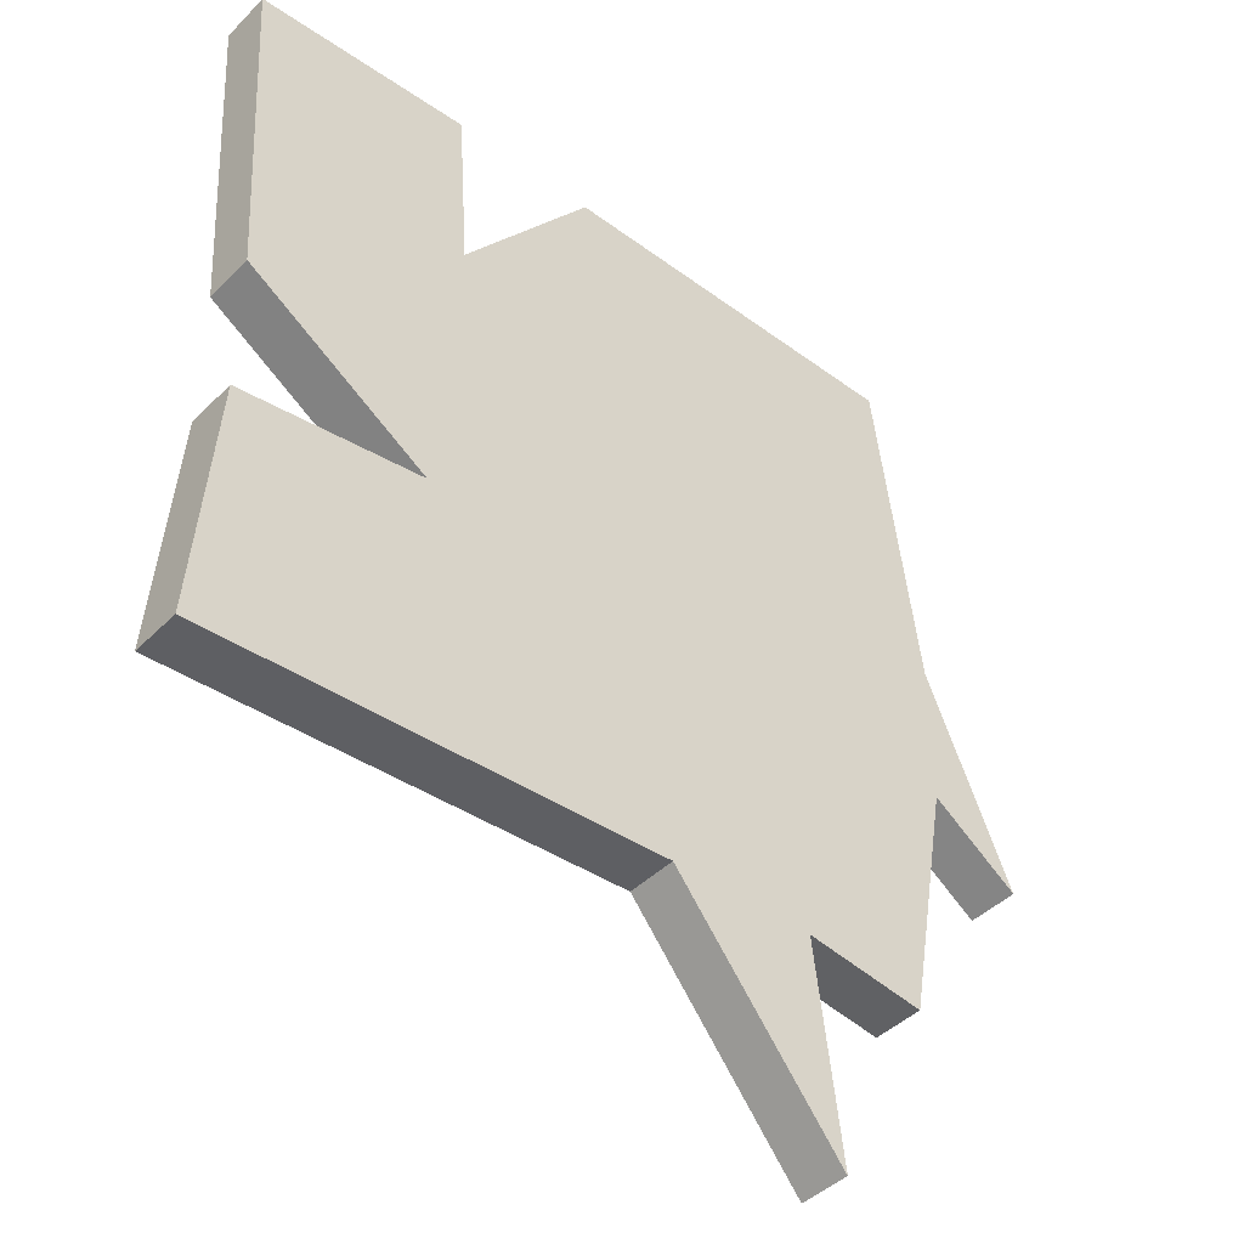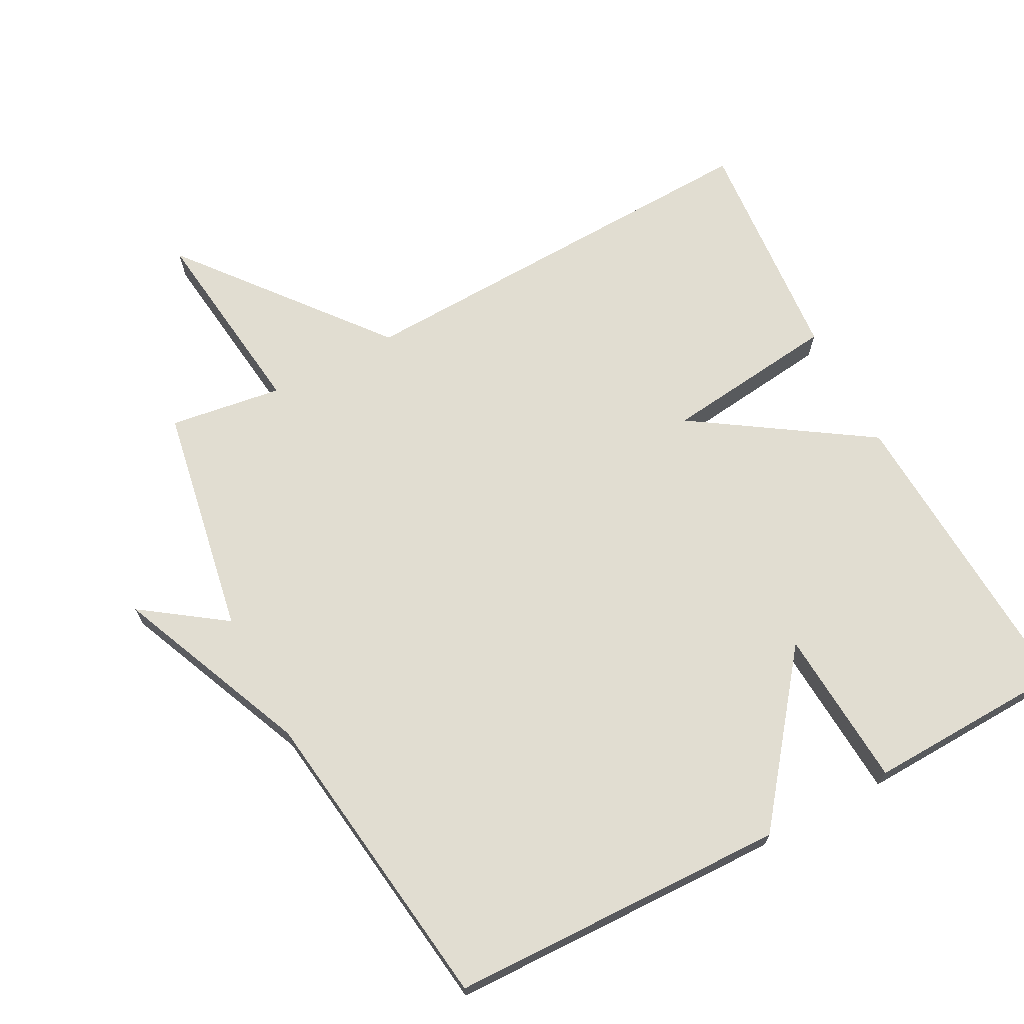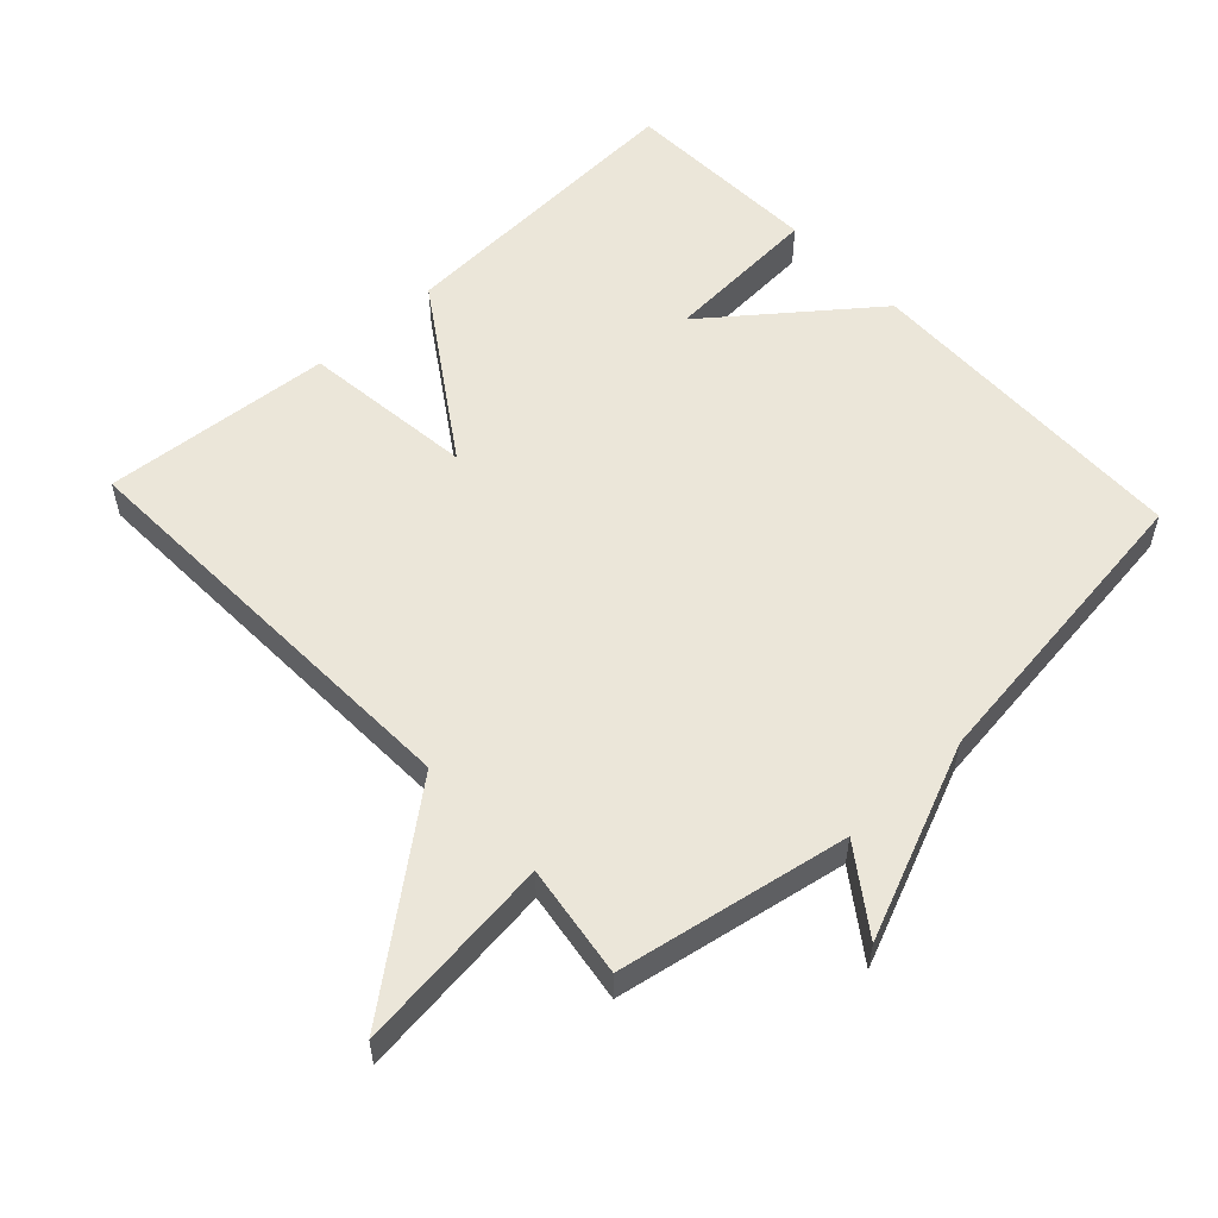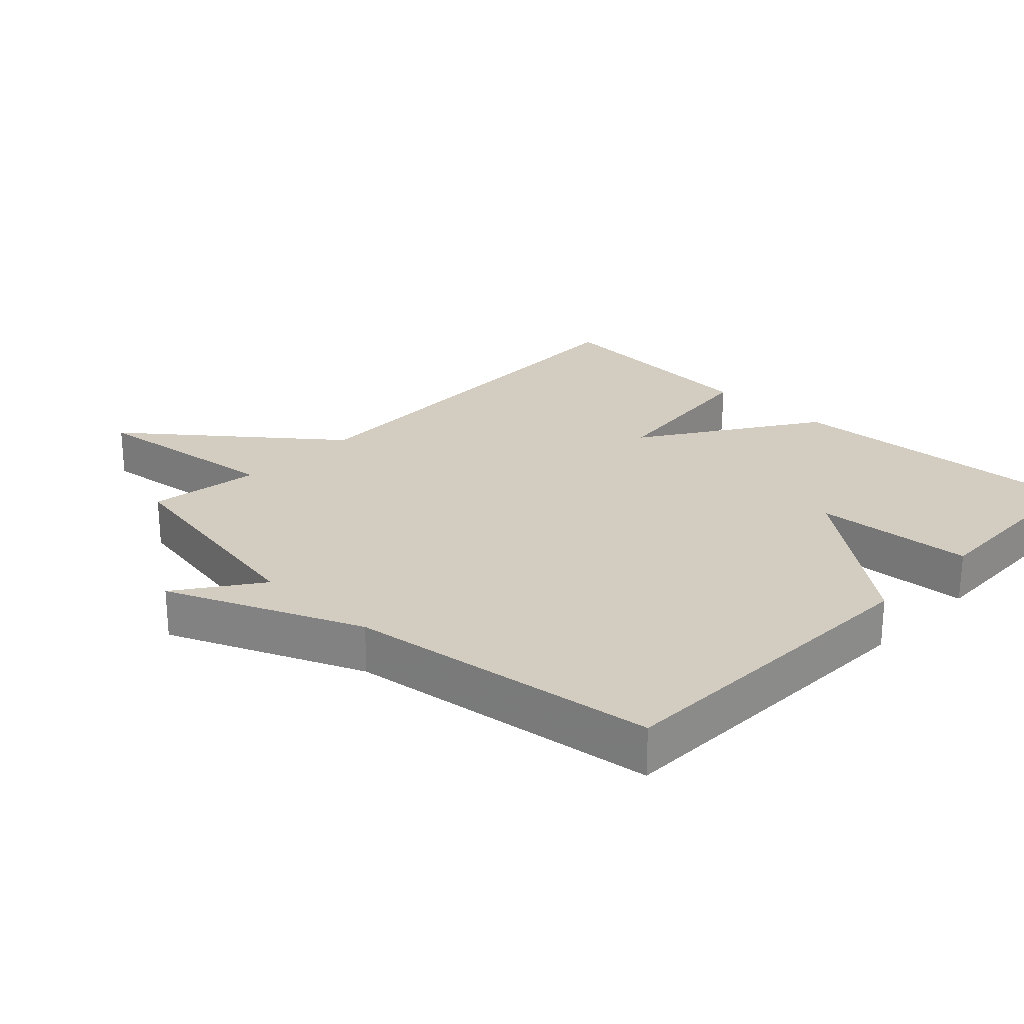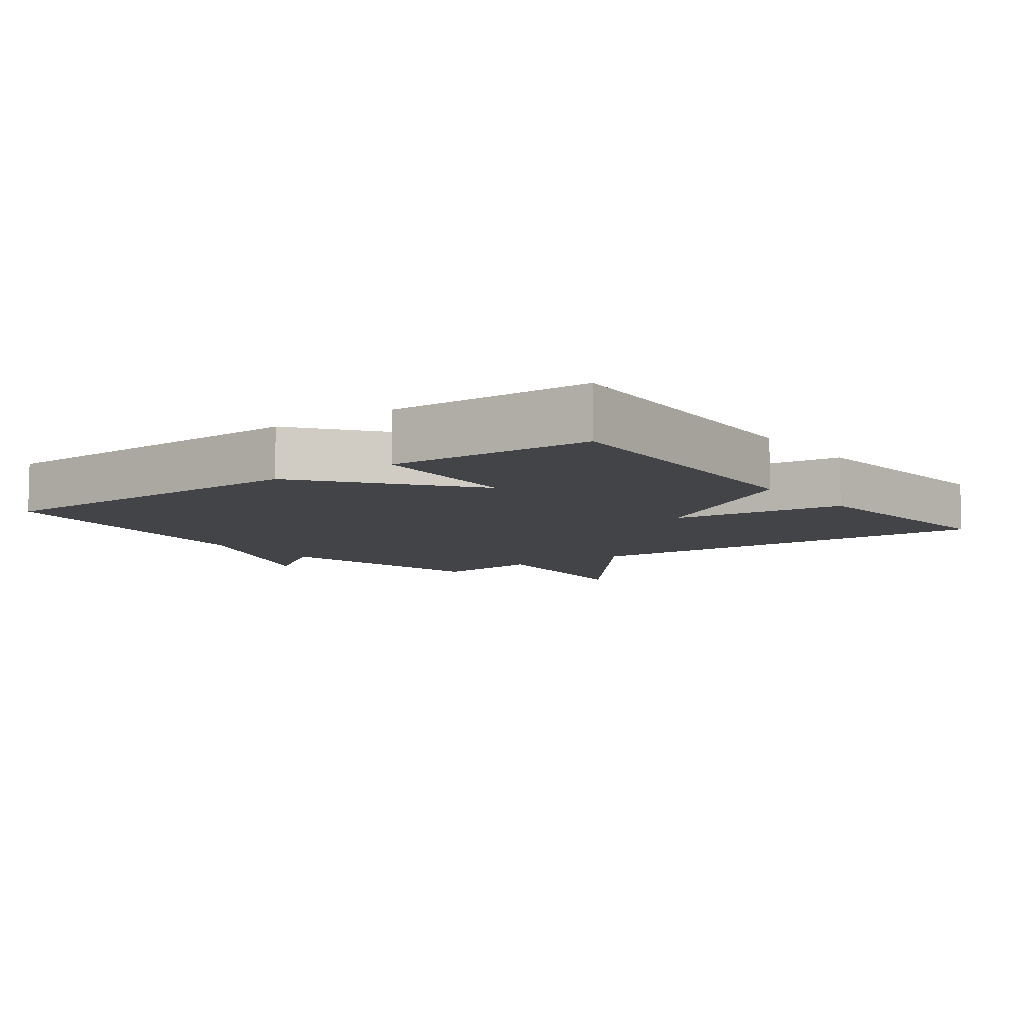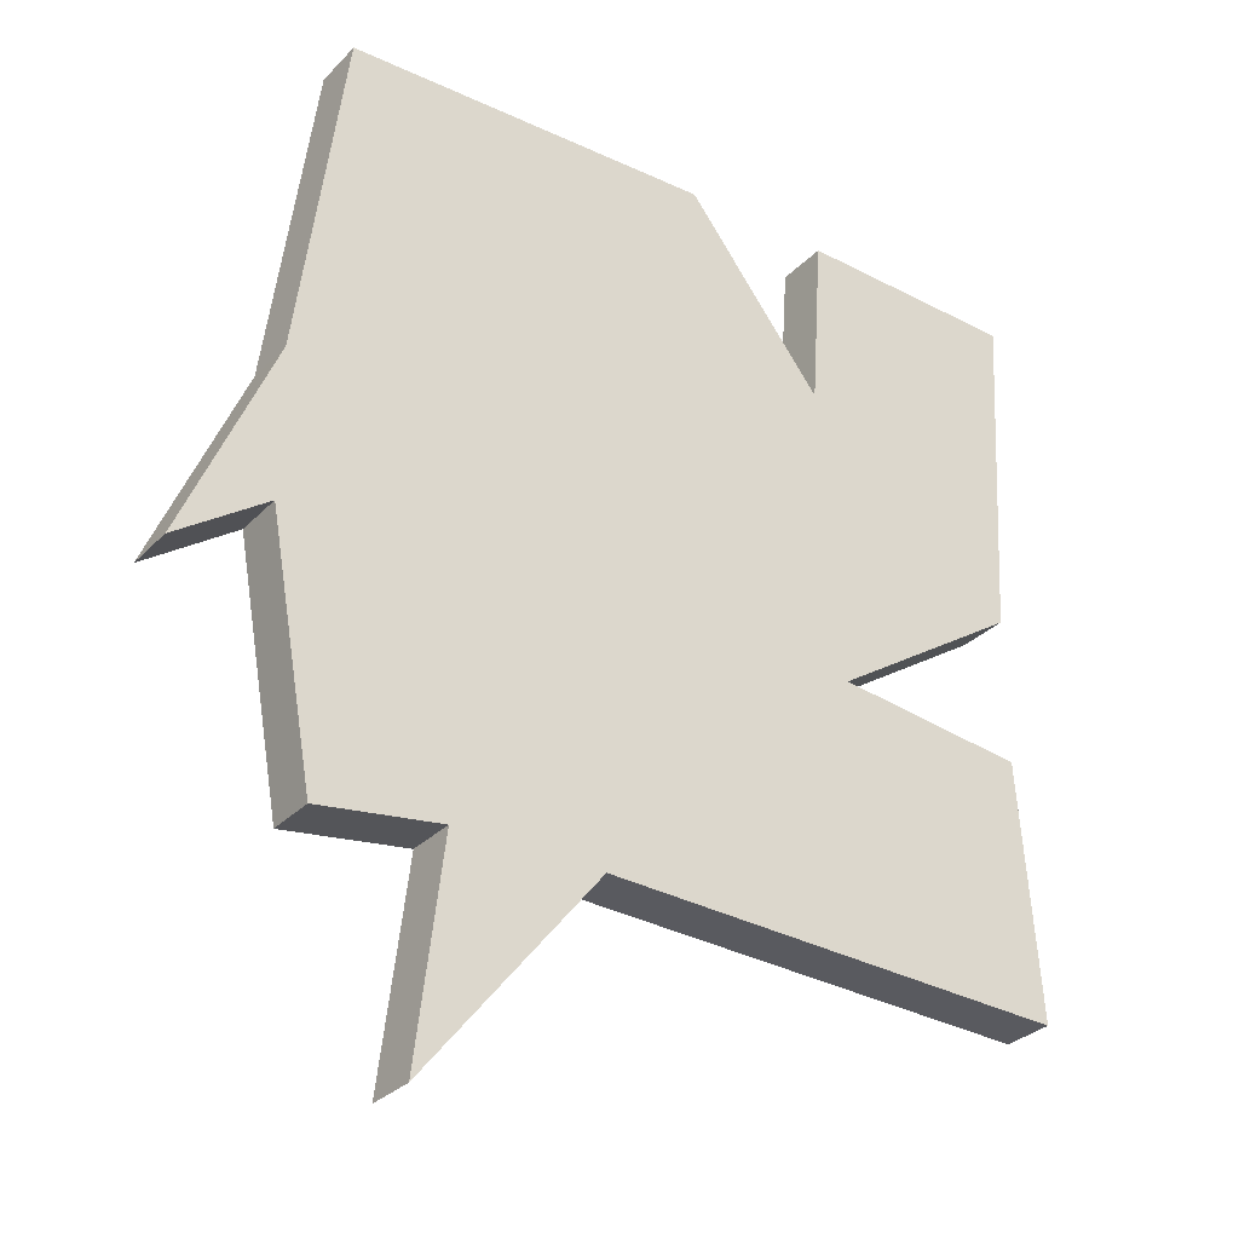
<metadata>
{"format":"obj","ext":"obj","renderer":"f3d","projection":"perspective","resolution":1024,"background":"white","views":[{"elev":-42.9,"azim":139.5,"up":"+Z"},{"elev":68.9,"azim":-27.8,"up":"+Y"},{"elev":55.3,"azim":-132.8,"up":"+Y"},{"elev":24.6,"azim":-46.2,"up":"+Y"},{"elev":-7.9,"azim":36.9,"up":"+Y"},{"elev":-30.6,"azim":-35.1,"up":"+Z"}]}
</metadata>
<code>
v -0.5 0.07 0.5
v 0 0.07 0.511
v 0.184 0.07 0.275
v 0.2 0.07 0.511
v 0.5 0.07 0.5
v 0.474 0.07 0.042
v 0.217 0.07 -0.127
v 0.474 0.07 -0.158
v 0.5 0.07 -0.5
v -0.133 0.07 -0.476
v -0.369 0.07 -0.769
v -0.333 0.07 -0.476
v -0.5 0.07 -0.5
v -0.561 0.07 -0.159
v -0.683 0.07 -0.245
v -0.561 0.07 0.041
v -0.5 0 0.5
v 0 0 0.511
v 0.184 0 0.275
v 0.2 0 0.511
v 0.5 0 0.5
v 0.474 0 0.042
v 0.217 0 -0.127
v 0.474 0 -0.158
v 0.5 0 -0.5
v -0.133 0 -0.476
v -0.369 0 -0.769
v -0.333 0 -0.476
v -0.5 0 -0.5
v -0.561 0 -0.159
v -0.683 0 -0.245
v -0.561 0 0.041
f 14 15 16
f 1 2 3
f 16 1 3
f 14 16 3
f 13 14 3
f 12 13 3
f 10 11 12 3
f 7 8 9 10
f 7 10 3
f 5 6 7
f 4 5 7
f 3 4 7
f 32 31 30
f 19 18 17
f 19 17 32
f 19 32 30
f 19 30 29
f 19 29 28
f 19 28 27 26
f 26 25 24 23
f 19 26 23
f 23 22 21
f 23 21 20
f 23 20 19
f 1 17 18 2
f 2 18 19 3
f 3 19 20 4
f 4 20 21 5
f 5 21 22 6
f 6 22 23 7
f 7 23 24 8
f 8 24 25 9
f 9 25 26 10
f 10 26 27 11
f 11 27 28 12
f 12 28 29 13
f 13 29 30 14
f 14 30 31 15
f 15 31 32 16
f 16 32 17 1

</code>
